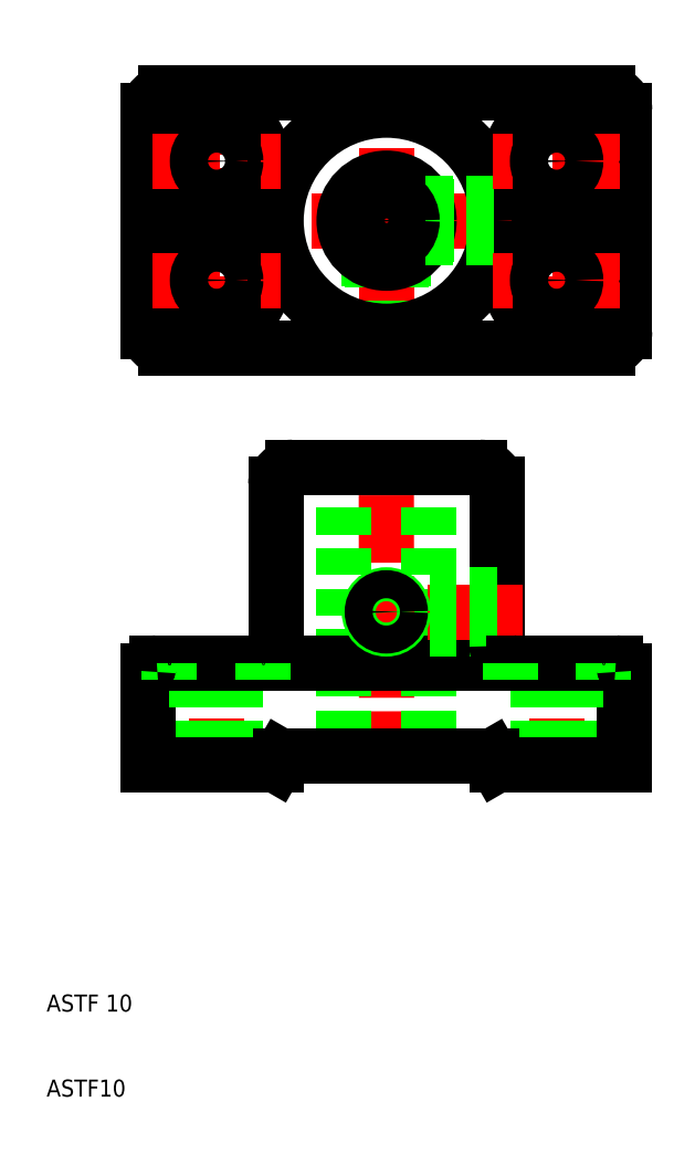
<metadata>
{"format":"dxf","ext":"dxf","renderer":"ezdxf+matplotlib","layout":"modelspace","background":"white","min_lineweight":24,"dpi":150}
</metadata>
<code>
0
SECTION
2
ENTITIES
0
LINE
8
CENTER
10
19
20
113
30
0
11
81
21
113
31
0
0
LINE
8
CENTER
10
50
20
47.38
30
0
11
49.97
21
86.09
31
0
0
LINE
8
CENTER
10
29.97
20
64
30
0
11
29.97
21
46
31
0
0
LINE
8
CENTER
10
69.97
20
64
30
0
11
69.97
21
46
31
0
0
LINE
8
0
10
72.29
20
59
30
0
11
72.29
21
49
31
0
0
LINE
8
0
10
67.79
20
59
30
0
11
67.79
21
49
31
0
0
LINE
8
0
10
27.72
20
59
30
0
11
27.72
21
49
31
0
0
LINE
8
0
10
32.22
20
59
30
0
11
32.22
21
49
31
0
0
LINE
8
0
10
54.97
20
84
30
0
11
54.97
21
50
31
0
0
LINE
8
0
10
44.97
20
84
30
0
11
44.97
21
50
31
0
0
LINE
8
0
10
21.97
20
60
30
0
11
21.97
21
49
31
0
0
LINE
8
0
10
77.97
20
60
30
0
11
77.97
21
49
31
0
0
TEXT
8
0
10
10
20
10
30
0
40
2
1
ASTF10
0
TEXT
8
0
10
10
20
20
30
0
40
2
1
ASTF 10
0
LINE
8
0
10
37.54
20
50
30
0
11
62.39
21
50
31
0
0
LINE
8
0
10
21.97
20
49
30
0
11
36.97
21
49
31
0
0
POINT
8
0
10
21.97
20
49
30
0
0
POINT
8
0
10
21.97
20
49
30
0
0
POINT
8
0
10
27.72
20
49
30
0
0
LINE
8
0
10
36.97
20
49
30
0
11
37.54
21
50
31
0
0
POINT
8
0
10
32.22
20
49
30
0
0
POINT
8
0
10
36.97
20
49
30
0
0
POINT
8
0
10
37.54
20
50
30
0
0
LINE
8
0
10
62.97
20
49
30
0
11
77.97
21
49
31
0
0
LINE
8
0
10
62.39
20
50
30
0
11
62.97
21
49
31
0
0
POINT
8
0
10
62.97
20
49
30
0
0
POINT
8
0
10
77.97
20
49
30
0
0
POINT
8
0
10
77.97
20
49
30
0
0
POINT
8
0
10
77.97
20
49
30
0
0
LINE
8
CENTER
10
50
20
131
30
0
11
50
21
95
31
0
0
LINE
8
CENTER
10
70
20
98.5
30
0
11
70
21
127.5
31
0
0
LINE
8
CENTER
10
30
20
98.5
30
0
11
30
21
127.5
31
0
0
LINE
8
0
10
48
20
108.4
30
0
11
48
21
100.2
31
0
0
LINE
8
0
10
48.35
20
108.3
30
0
11
48.35
21
100.1
31
0
0
LINE
8
0
10
51.65
20
108.3
30
0
11
51.65
21
100.1
31
0
0
LINE
8
0
10
52
20
108.4
30
0
11
52
21
100.2
31
0
0
CIRCLE
8
0
10
30
20
106
30
0
40
5.5
0
CIRCLE
8
0
10
70
20
106
30
0
40
5.5
0
CIRCLE
8
0
10
50
20
113
30
0
40
13
0
LINE
8
0
10
22
20
126
30
0
11
22
21
100
31
0
0
LINE
8
0
10
78
20
126
30
0
11
78
21
100
31
0
0
LINE
8
0
10
24
20
98
30
0
11
76
21
98
31
0
0
LINE
8
0
10
38.97
20
84
30
0
11
60.97
21
84
31
0
0
LINE
8
0
10
34.97
20
61
30
0
11
64.97
21
61
31
0
0
LINE
8
0
10
36.97
20
82
30
0
11
36.97
21
63
31
0
0
LINE
8
0
10
24.47
20
59
30
0
11
35.47
21
59
31
0
0
LINE
8
0
10
22.97
20
61
30
0
11
34.97
21
61
31
0
0
LINE
8
0
10
24.47
20
61
30
0
11
24.47
21
59
31
0
0
POINT
8
0
10
24.47
20
61
30
0
0
POINT
8
0
10
24.47
20
61
30
0
0
ARC
8
0
10
22.97
20
60
30
0
40
1
50
90
51
180
0
ARC
8
0
10
34.97
20
63
30
0
40
2
50
270
51
0
0
LINE
8
0
10
35.47
20
61
30
0
11
35.47
21
59
31
0
0
POINT
8
0
10
35.47
20
61
30
0
0
ARC
8
0
10
24
20
100
30
0
40
2
50
180
51
270
0
ARC
8
0
10
38.97
20
82
30
0
40
2
50
90
51
180
0
POINT
8
0
10
36.97
20
82
30
0
0
POINT
8
0
10
30
20
98.5
30
0
0
LINE
8
0
10
62.97
20
82
30
0
11
62.97
21
63
31
0
0
LINE
8
CENTER
10
65.97
20
67
30
0
11
46.83
21
67
31
0
0
LINE
8
0
10
62.97
20
65.35
30
0
11
54.97
21
65.35
31
0
0
LINE
8
0
10
62.97
20
68.65
30
0
11
54.97
21
68.65
31
0
0
LINE
8
0
10
62.97
20
65
30
0
11
54.97
21
65
31
0
0
LINE
8
0
10
62.97
20
69
30
0
11
54.97
21
69
31
0
0
CIRCLE
8
0
10
49.97
20
67
30
0
40
2
0
CIRCLE
8
0
10
49.97
20
67
30
0
40
1.65
0
LINE
8
0
10
75.54
20
59
30
0
11
64.54
21
59
31
0
0
LINE
8
0
10
64.97
20
61
30
0
11
76.97
21
61
31
0
0
ARC
8
0
10
64.97
20
63
30
0
40
2
50
180
51
270
0
LINE
8
0
10
64.54
20
61
30
0
11
64.54
21
59
31
0
0
LINE
8
0
10
75.54
20
61
30
0
11
75.54
21
59
31
0
0
POINT
8
0
10
75.47
20
61
30
0
0
ARC
8
0
10
76.97
20
60
30
0
40
1
50
0
51
90
0
ARC
8
0
10
60.97
20
82
30
0
40
2
50
0
51
90
0
POINT
8
0
10
60.97
20
84
30
0
0
POINT
8
0
10
62.97
20
82
30
0
0
POINT
8
0
10
70
20
98.5
30
0
0
POINT
8
0
10
76
20
98
30
0
0
ARC
8
0
10
76
20
100
30
0
40
2
50
270
51
0
0
CIRCLE
8
0
10
50
20
113
30
0
40
5
0
LINE
8
0
10
24
20
128
30
0
11
76
21
128
31
0
0
CIRCLE
8
0
10
30
20
120
30
0
40
5.5
0
LINE
8
CENTER
10
22.5
20
120
30
0
11
37.5
21
120
31
0
0
LINE
8
CENTER
10
22.5
20
106
30
0
11
37.5
21
106
31
0
0
CIRCLE
8
0
10
30
20
106
30
0
40
2.25
0
CIRCLE
8
0
10
30
20
120
30
0
40
2.25
0
POINT
8
0
10
22
20
126
30
0
0
ARC
8
0
10
24
20
126
30
0
40
2
50
90
51
180
0
CIRCLE
8
0
10
70
20
120
30
0
40
5.5
0
LINE
8
0
10
54.58
20
111
30
0
11
62.85
21
111
31
0
0
LINE
8
0
10
54.58
20
115
30
0
11
62.85
21
115
31
0
0
LINE
8
0
10
54.72
20
114.7
30
0
11
62.89
21
114.7
31
0
0
LINE
8
0
10
54.72
20
111.3
30
0
11
62.89
21
111.3
31
0
0
CIRCLE
8
0
10
50
20
113
30
0
40
3
0
LINE
8
CENTER
10
77.5
20
106
30
0
11
62.5
21
106
31
0
0
CIRCLE
8
0
10
70
20
106
30
0
40
2.25
0
POINT
8
0
10
77.5
20
106
30
0
0
LINE
8
CENTER
10
77.5
20
120
30
0
11
62.5
21
120
31
0
0
CIRCLE
8
0
10
70
20
120
30
0
40
2.25
0
POINT
8
0
10
77.5
20
120
30
0
0
POINT
8
0
10
78
20
126
30
0
0
POINT
8
0
10
76
20
128
30
0
0
ARC
8
0
10
76
20
126
30
0
40
2
50
0
51
90
0
ENDSEC
0
EOF

</code>
